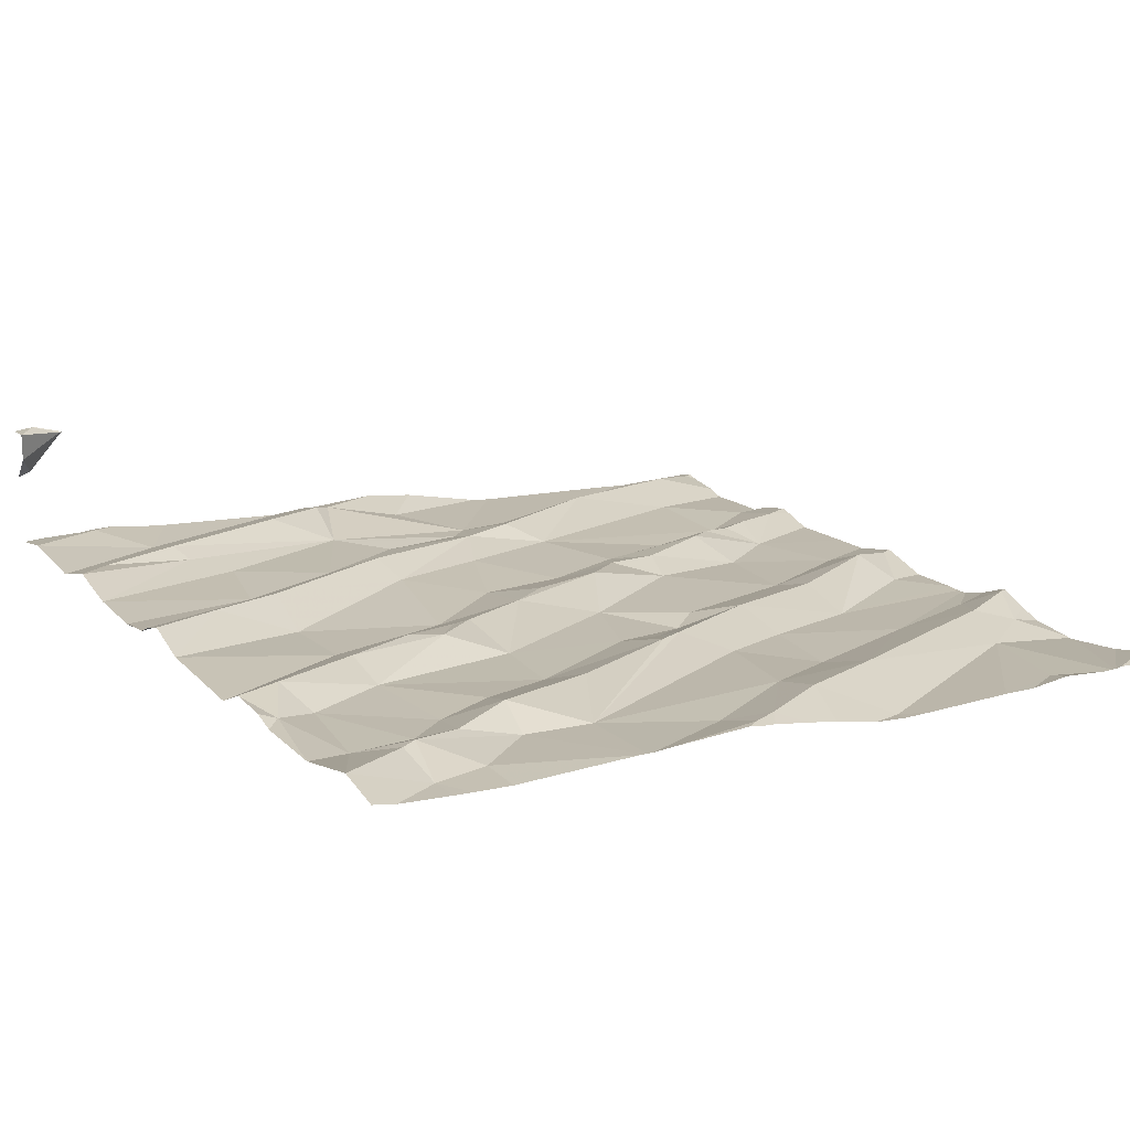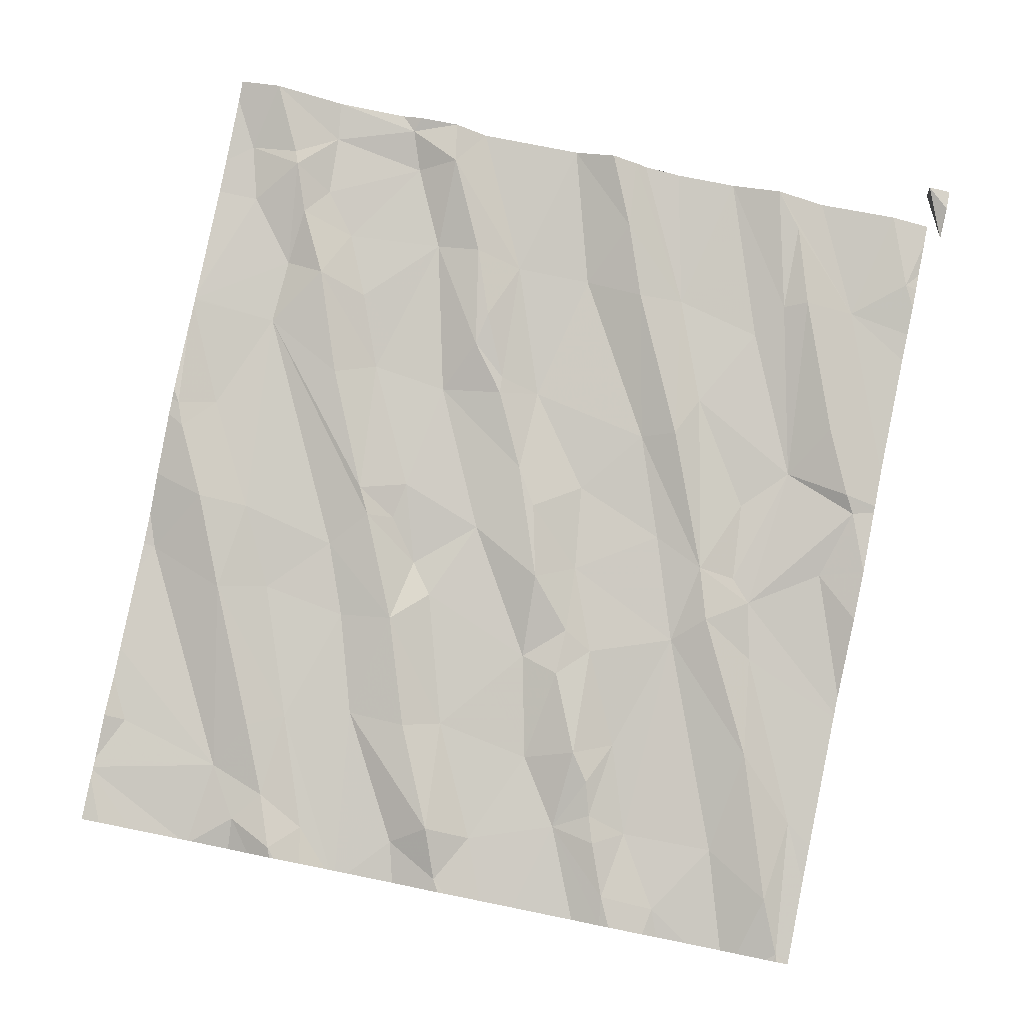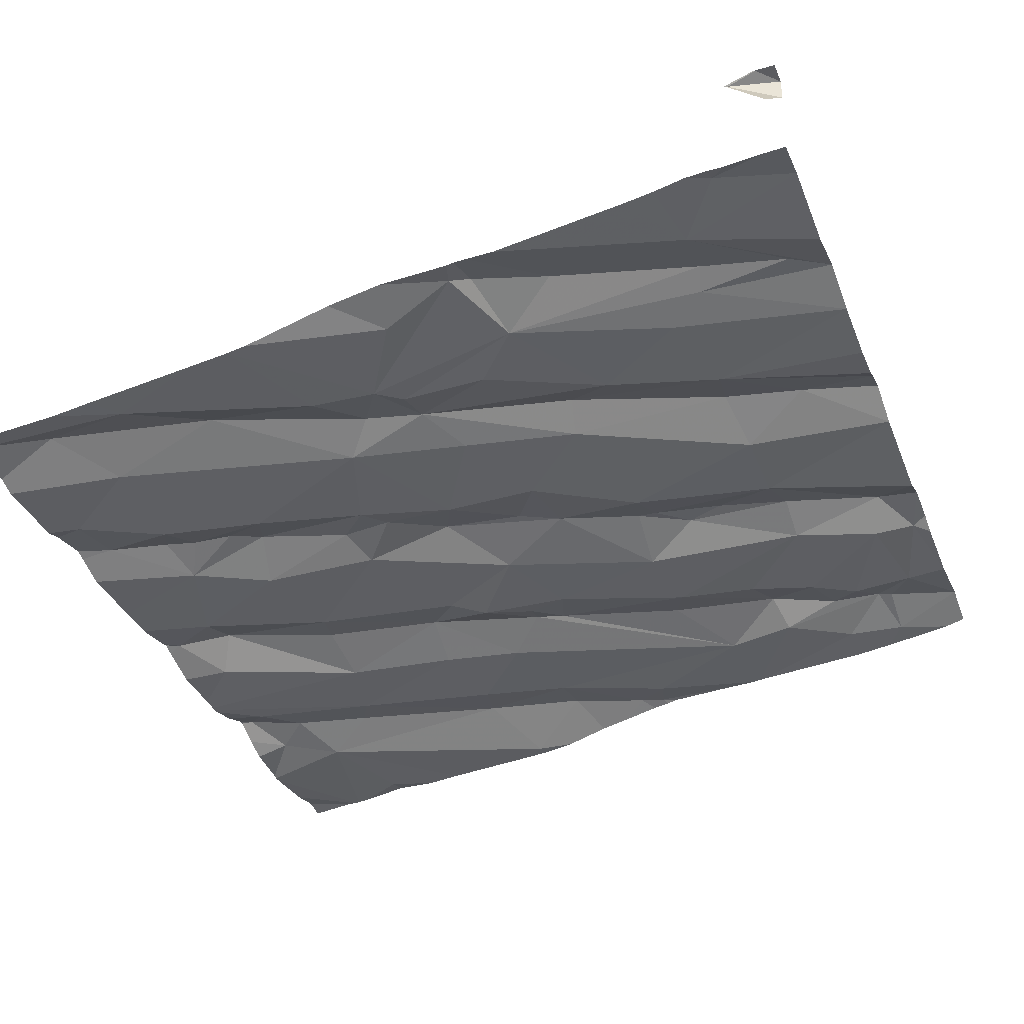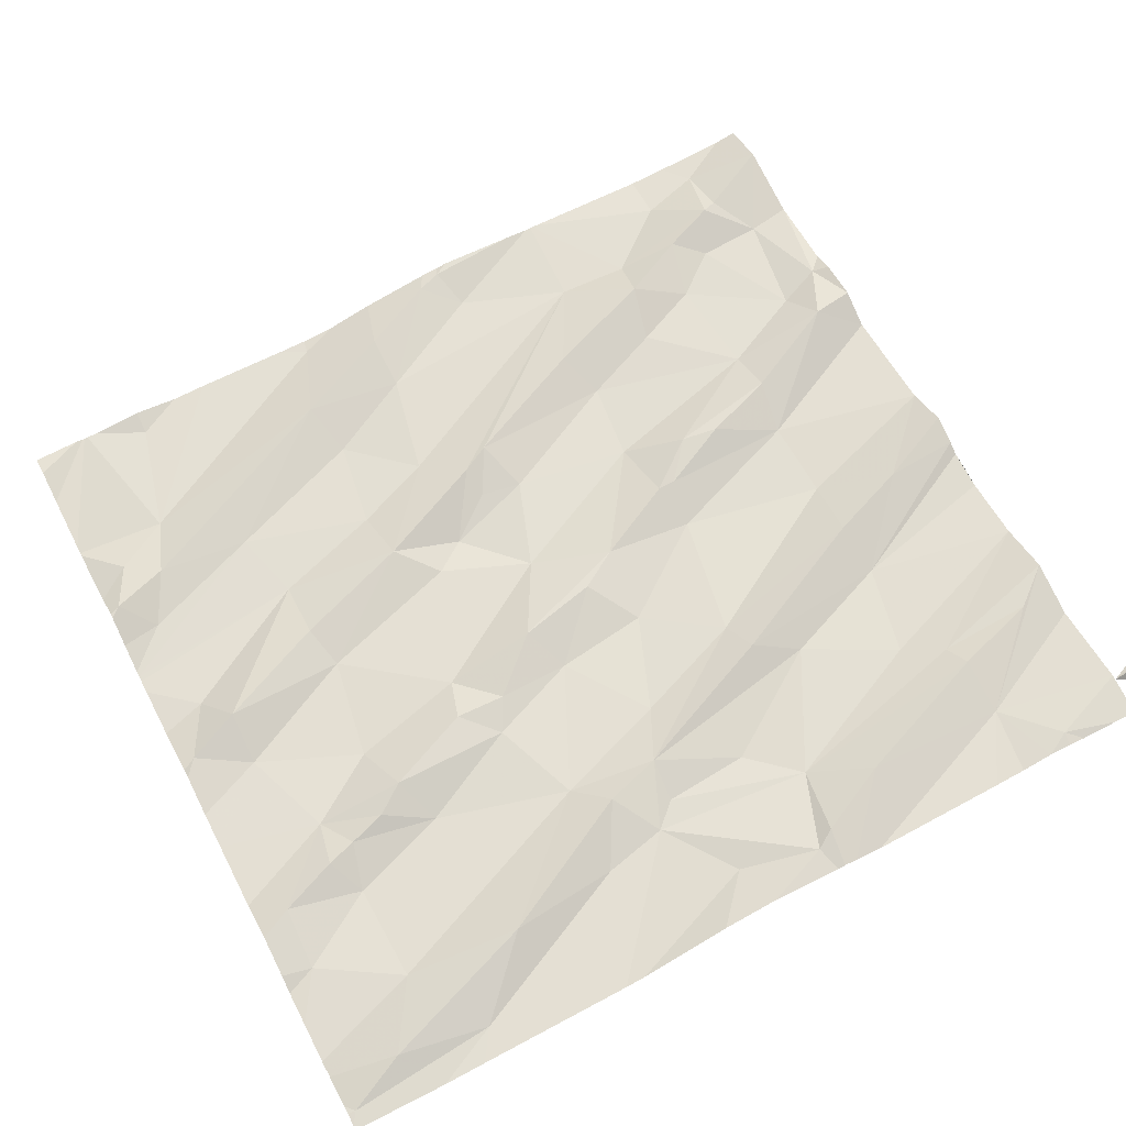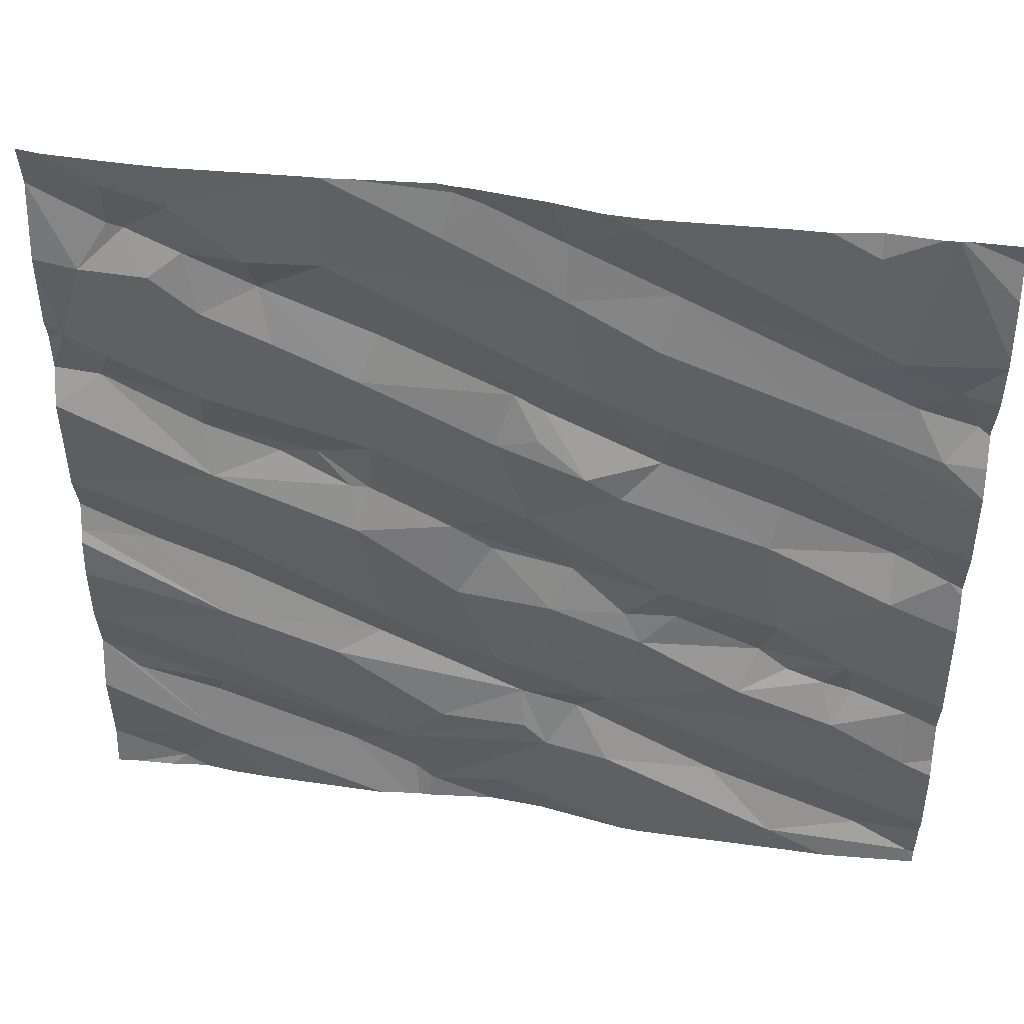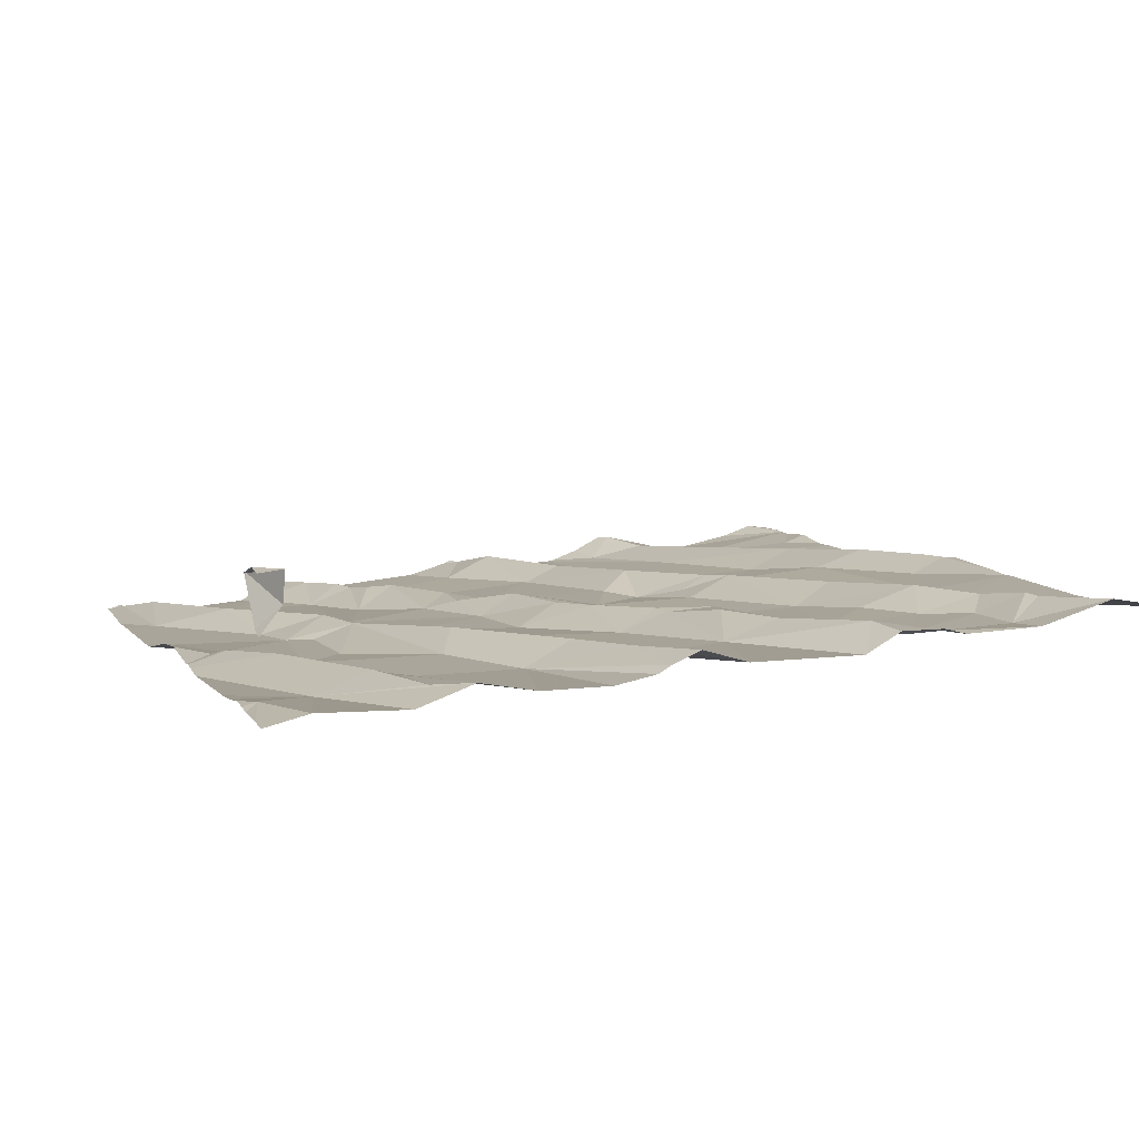
<metadata>
{"format":"obj","ext":"obj","renderer":"f3d","projection":"perspective","resolution":1024,"background":"white","views":[{"elev":21.4,"azim":148.2,"up":"+Z"},{"elev":80.0,"azim":-78.5,"up":"+Z"},{"elev":-41.3,"azim":21.3,"up":"+Z"},{"elev":59.2,"azim":-27.5,"up":"+Z"},{"elev":47.0,"azim":-176.4,"up":"+Y"},{"elev":11.3,"azim":70.8,"up":"+Z"}]}
</metadata>
<code>
v -59.11 311.2 503.2
v -58.02 309.4 503.4
v -58.02 311.2 503.3
v -58.3 309.5 503.2
v -58.02 309.6 503.2
v -58.07 309.3 503.5
v -58.02 309.4 503.5
v -59.03 311.2 503.2
v -58.32 311.2 503.3
v -58.24 311.2 503.3
v -58.13 309.3 503.5
v -58.7 311.2 503.3
v -58.65 311.2 503.3
v -58.2 309.4 503.2
v -58.63 309.5 503.2
v -58.76 309.6 503.1
v -58.3 309.6 503.2
v -58.61 311.2 503.3
v -58.63 311.2 503.3
v -58.02 309.4 503.2
v -59.21 311.2 503.2
v -59.89 309.4 503.1
v -59.79 309.6 503
v -59.53 309.6 503.1
v -59.68 309.4 503
v -59.01 309.4 503.1
v -58.88 311.2 503.3
v -59.12 309.6 503.1
v -59.27 309.6 503.1
v -58.95 311.2 503.2
v -58.84 309.4 503.2
v -58.79 309.4 503.2
v -59.32 309.3 503.1
v -58.13 309.3 503.5
v -59.36 309.3 503.1
v -59.38 309.3 503.1
v -58.14 309.3 503.5
v -58.91 311.2 503.2
v -59.88 311.2 503.1
v -59.07 309.7 503.1
v -58.87 309.7 503.1
v -59.19 309.7 503.2
v -58.32 309.7 503.2
v -58.63 311.2 503.3
v -59.97 309.7 503
v -60.02 309.4 503
v -58.02 310.2 503.3
v -58.2 310.1 503.3
v -58.11 309.7 503.2
v -58.02 309.8 503.3
v -58.36 310 503.2
v -58.02 310.1 503.3
v -58.02 310.1 503.2
v -58.02 310 503.2
v -58.02 309.9 503.2
v -58.02 310.3 503.3
v -58.36 310.2 503.2
v -58.02 310.1 503.2
v -58.74 310 503.2
v -58.38 310.1 503.2
v -58.72 309.9 503.2
v -58.41 309.7 503.2
v -58.61 309.9 503.2
v -58.25 309.3 503.2
v -59.79 309.8 503
v -59.97 309.9 503.1
v -59.83 309.9 503.1
v -59.81 310 503.1
v -59.65 310.1 503.1
v -59.61 310 503.1
v -59.89 310.2 503.1
v -59.41 310.1 503.1
v -59.38 310.2 503.1
v -59 309.9 503.1
v -59.26 309.8 503.1
v -59.13 310.1 503.1
v -58.02 309.3 503.2
v -60.01 310.3 503.1
v -58.33 309.3 503.2
v -58.2 309.3 503.2
v -58.68 310.3 503.2
v -59.3 310.1 503.1
v -59.17 310.2 503.2
v -59.06 309.8 503.2
v -59.34 310 503.1
v -58.91 310.1 503.2
v -58.9 310.3 503.2
v -58.99 310.2 503.2
v -59.07 310.4 503.2
v -59.57 309.9 503.1
v -59.76 309.9 503.1
v -58.16 309.3 503.2
v -59.68 310 503.1
v -59.6 310.4 503.1
v -59.28 310.5 503.1
v -58.06 310.8 503.3
v -58.02 310.8 503.3
v -58.02 310.7 503.3
v -58.02 310.6 503.3
v -58.02 311 503.3
v -58.35 310.6 503.2
v -58.52 310.8 503.2
v -58.37 310.9 503.2
v -58.34 310.5 503.3
v -58.73 310.5 503.2
v -58.59 310.5 503.2
v -58.71 310.4 503.2
v -59 310.6 503.2
v -59.04 310.7 503.2
v -58.7 310.7 503.2
v -58.64 311 503.2
v -59.1 310.7 503.2
v -59.2 310.8 503.2
v -59.14 311 503.2
v -58.89 311.1 503.2
v -58.36 310.4 503.2
v -58.51 310.5 503.3
v -58.12 310.6 503.3
v -58.02 310.6 503.3
v -58.49 310.9 503.3
v -58.15 310.7 503.3
v -58.75 310.8 503.2
v -58.67 310.4 503.2
v -58.26 310.9 503.3
v -59.09 310.6 503.2
v -58.12 311 503.3
v -59.2 310.5 503.1
v -59.94 310.4 503.1
v -58.07 309.3 503.2
v -58.14 309.3 503.5
v -58.07 309.3 503.5
v -59.62 310.6 503.1
v -59.63 310.5 503.1
v -59.88 310.3 503.1
v -59.71 310.9 503.2
v -59.88 310.8 503.1
v -59.83 310.9 503.1
v -59.96 310.9 503.1
v -58.02 309.3 503.4
v -59.34 310.9 503.2
v -59.95 310.7 503.1
v -60.02 310.7 503.1
v -59.67 310.8 503.1
v -59.36 310.6 503.2
v -59.38 310.7 503.1
v -58.07 309.3 503.5
v -59.37 311 503.2
v -58.19 311.2 503.3
v -58.02 311.1 503.3
v -58.48 311 503.2
v -58.34 311 503.3
v -58.97 311.2 503.2
v -59.15 311.1 503.2
v -58.22 311 503.3
v -58.33 311.1 503.3
v -58.18 311.1 503.3
v -58.91 311.2 503.2
v -59.3 311.2 503.2
v -59.76 311.2 503.1
v -58.05 309.3 503.4
v -58.02 309.3 503.5
v -58.07 309.3 503.5
v -58.19 311.2 503.3
v -58.07 311.2 503.3
v -60.04 309.5 503
v -60.04 309.6 503
v -60.04 309.4 503
v -60.04 309.5 503
v -60.04 309.4 503
v -60.04 309.3 503
v -60.04 309.4 503
v -60.04 309.7 503
v -60.04 309.8 503.1
v -60.04 309.9 503
v -60.04 310.3 503.1
v -60.04 310.3 503.1
v -60.04 310.1 503.1
v -60.04 309.7 503
v -60.04 310.2 503.1
v -60.04 309.8 503.1
v -60.04 310.4 503.1
v -60.04 310.3 503.1
v -60.04 310.5 503.1
v -60.04 311 503.1
v -60.04 311 503.1
v -60.04 310.6 503.1
v -60.04 310.6 503.1
v -60.04 310.6 503.1
v -60.04 310.7 503.1
v -60.04 310.8 503.1
v -60.04 310.9 503.1
v -60.04 310.7 503.1
v -60.04 310.7 503.1
v -60.04 311.2 503.1
v -60.04 311 503.1
v -60.04 311.1 503.1
v -58.82 309.3 503.1
v -58.8 309.3 503.2
v -59.46 309.3 503.1
v -59.72 309.3 503
v -58.4 309.3 503.2
v -58.71 309.3 503.1
v -58.77 309.3 503.2
v -58.98 309.3 503.2
v -59.11 309.3 503.1
v -59.77 309.3 503
v -59.82 309.3 503
v -60.03 309.3 503
v -60.04 309.3 503
v -59.76 311.2 503.2
v -59.58 311.2 503.2
v -59.36 311.2 503.2
v -59.9 311.2 503.1
v -59.66 311.2 503.1
v -59.93 311.2 503.1
v -59.29 311.2 503.2
v -59.91 311.2 503.1
v -60.04 311.2 503.1
v -59.91 311.2 503.1
v -59.92 311.2 503.1
f 161 6 162
f 146 11 130
f 214 159 211
f 7 2 11
f 11 6 7
f 4 17 15
f 16 15 17
f 64 4 79
f 213 137 39
f 20 14 129
f 212 158 216
f 11 2 160
f 5 4 20
f 4 14 20
f 26 28 35
f 35 29 36
f 32 31 197
f 24 25 29
f 211 137 158
f 210 159 214
f 31 32 16
f 31 16 28
f 40 28 16
f 25 24 22
f 23 22 24
f 28 26 31
f 202 15 203
f 24 29 42
f 16 32 15
f 17 43 16
f 36 25 199
f 15 32 198
f 165 45 166
f 167 22 168
f 22 23 165
f 39 159 210
f 208 170 209
f 205 26 33
f 204 31 26
f 38 157 27
f 204 26 205
f 25 22 46
f 50 49 4
f 50 4 5
f 52 51 53
f 51 54 53
f 55 43 50
f 47 48 52
f 55 54 51
f 54 58 53
f 48 47 56
f 60 57 59
f 59 61 60
f 17 4 49
f 55 51 62
f 48 57 60
f 50 43 49
f 48 51 52
f 55 62 43
f 43 17 49
f 60 51 48
f 51 60 61
f 61 63 51
f 30 152 157
f 66 65 67
f 70 69 68
f 71 68 69
f 75 74 76
f 173 68 174
f 203 15 198
f 57 116 81
f 83 82 76
f 59 74 84
f 85 75 76
f 83 88 87
f 86 76 74
f 73 72 82
f 41 16 63
f 62 63 16
f 202 4 15
f 45 65 66
f 28 40 84
f 51 63 62
f 65 90 91
f 75 85 90
f 70 90 85
f 86 59 81
f 93 70 68
f 59 57 81
f 75 42 84
f 66 67 68
f 68 67 91
f 84 74 75
f 23 75 65
f 59 86 74
f 42 29 28
f 70 93 90
f 93 91 90
f 68 91 93
f 71 78 176
f 73 94 69
f 72 73 69
f 69 70 72
f 83 89 73
f 88 76 86
f 88 86 87
f 83 76 88
f 16 41 40
f 42 28 84
f 23 24 75
f 63 84 41
f 42 75 24
f 70 85 72
f 23 65 45
f 76 82 85
f 178 66 180
f 84 40 41
f 84 61 59
f 177 71 179
f 91 67 65
f 83 73 82
f 43 62 16
f 72 85 82
f 90 65 75
f 63 61 84
f 97 96 98
f 99 98 96
f 100 96 97
f 101 103 102
f 106 105 107
f 109 108 110
f 112 111 113
f 111 115 114
f 106 117 104
f 101 104 118
f 118 119 99
f 116 57 56
f 120 102 103
f 103 101 121
f 110 102 120
f 120 122 110
f 111 109 122
f 116 56 119
f 110 105 101
f 116 104 117
f 96 121 118
f 123 117 106
f 107 123 106
f 101 105 106
f 103 121 124
f 112 125 109
f 116 119 118
f 107 81 123
f 110 122 109
f 101 106 104
f 116 117 123
f 118 121 101
f 104 116 118
f 118 99 96
f 121 96 126
f 81 107 87
f 101 102 110
f 57 48 56
f 109 111 112
f 89 127 95
f 78 128 181
f 44 111 19
f 134 133 132
f 132 128 134
f 94 71 69
f 135 137 136
f 138 137 184
f 87 89 83
f 114 140 113
f 125 127 108
f 81 116 123
f 142 141 136
f 136 137 138
f 186 141 187
f 134 71 94
f 144 133 94
f 143 132 145
f 132 143 186
f 144 127 112
f 105 108 89
f 94 95 144
f 189 138 190
f 201 4 202
f 183 132 188
f 143 145 140
f 128 78 134
f 200 25 206
f 134 94 133
f 73 95 94
f 112 113 144
f 137 135 147
f 132 133 144
f 105 110 108
f 108 109 125
f 141 142 192
f 127 89 108
f 141 143 136
f 144 113 145
f 134 78 71
f 86 81 87
f 89 95 73
f 107 105 87
f 136 138 142
f 135 136 143
f 27 157 12
f 145 132 144
f 95 127 144
f 114 113 111
f 140 145 113
f 89 87 105
f 147 143 140
f 125 112 127
f 143 147 135
f 199 25 200
f 164 149 3
f 100 126 96
f 1 152 8
f 153 114 152
f 154 148 155
f 9 148 10
f 154 156 148
f 151 120 103
f 154 155 150
f 103 124 151
f 126 124 121
f 124 126 154
f 12 115 13
f 114 115 152
f 115 157 152
f 19 155 18
f 158 147 153
f 151 150 120
f 158 153 1
f 153 147 114
f 150 151 154
f 111 150 19
f 120 150 111
f 126 149 156
f 126 156 154
f 126 100 149
f 156 149 148
f 30 157 38
f 13 111 44
f 151 124 154
f 111 122 120
f 211 158 212
f 147 140 114
f 137 159 39
f 159 137 211
f 195 184 217
f 198 32 197
f 197 31 204
f 147 158 137
f 21 158 1
f 18 155 9
f 207 46 208
f 165 23 45
f 36 29 25
f 166 45 172
f 167 46 22
f 33 26 35
f 168 22 165
f 169 46 167
f 35 28 29
f 19 150 155
f 170 46 171
f 34 11 160
f 171 46 169
f 13 115 111
f 172 45 178
f 173 66 68
f 37 11 34
f 174 68 177
f 77 20 129
f 175 78 182
f 176 78 175
f 80 14 64
f 177 68 71
f 79 4 201
f 178 45 66
f 179 71 176
f 12 157 115
f 10 148 163
f 180 66 173
f 64 14 4
f 181 128 183
f 182 78 181
f 92 14 80
f 183 128 132
f 184 137 213
f 185 138 184
f 129 14 92
f 186 143 141
f 130 11 37
f 9 155 148
f 187 141 193
f 188 132 186
f 146 6 11
f 189 142 138
f 8 152 30
f 190 138 191
f 131 6 146
f 191 138 185
f 192 142 189
f 162 6 131
f 193 141 192
f 161 7 6
f 1 153 152
f 196 195 219
f 160 2 139
f 215 196 220
f 206 25 207
f 207 25 46
f 163 148 164
f 208 46 170
f 164 148 149
f 215 194 196
f 216 158 21
f 217 184 213
f 218 194 215
f 219 195 217
f 220 196 219

</code>
